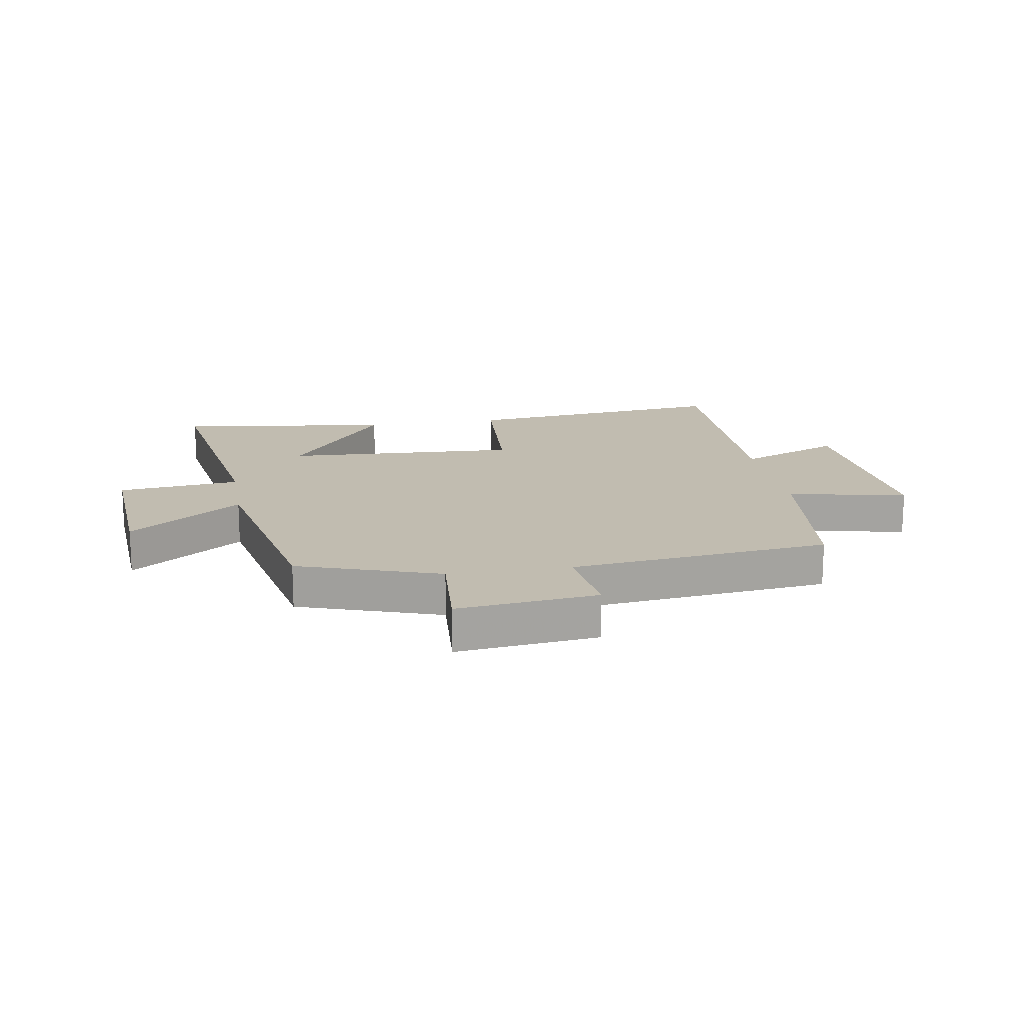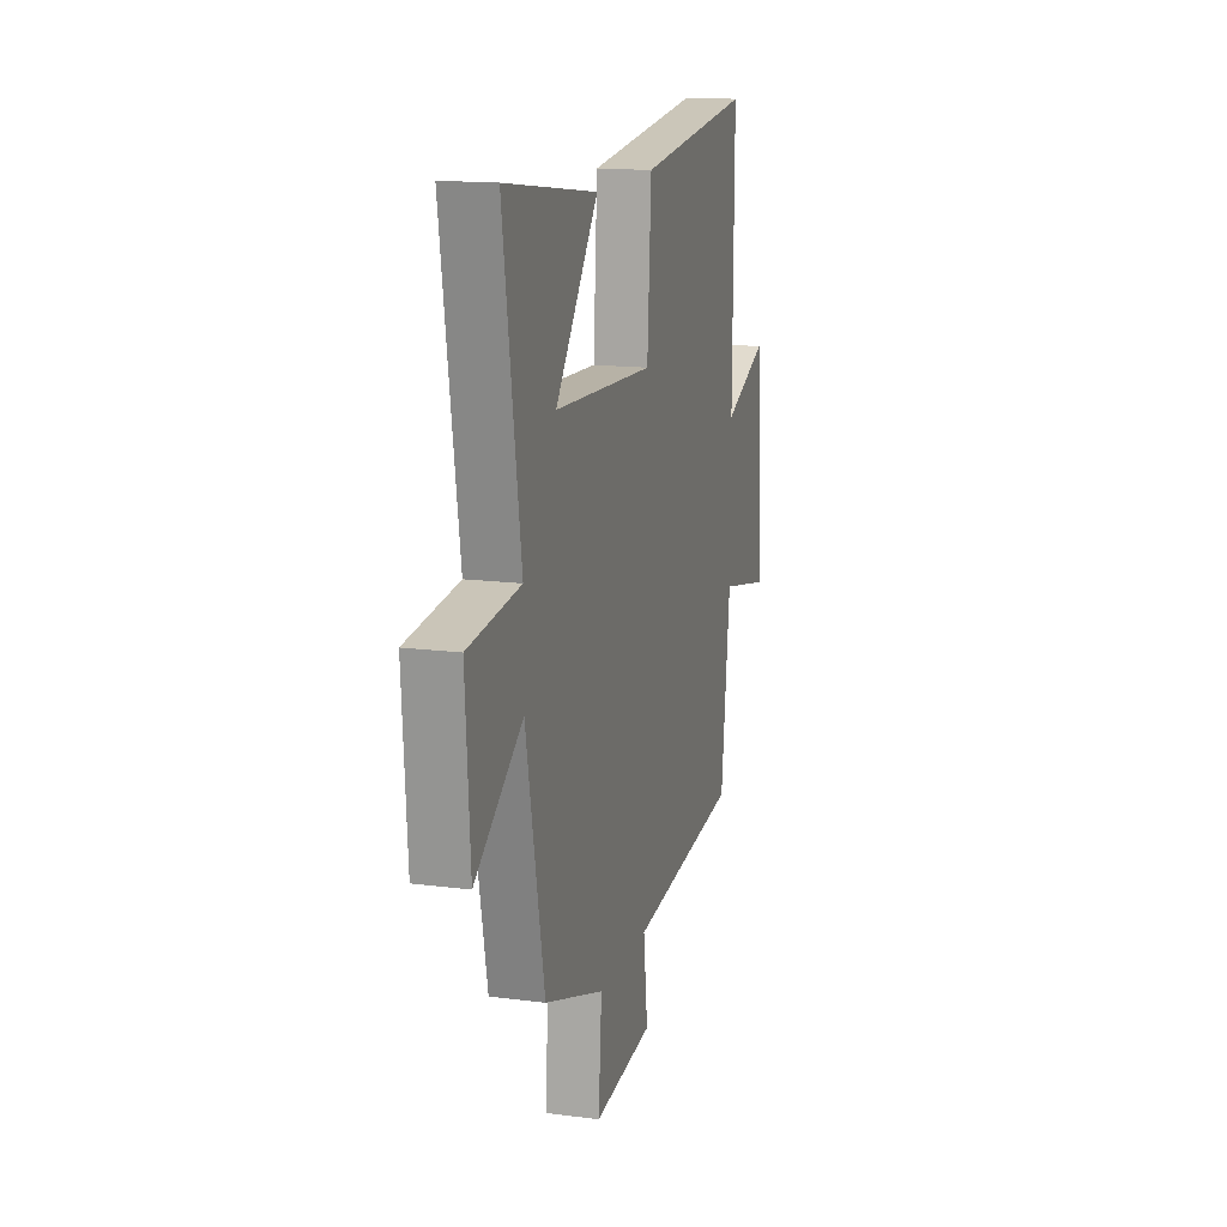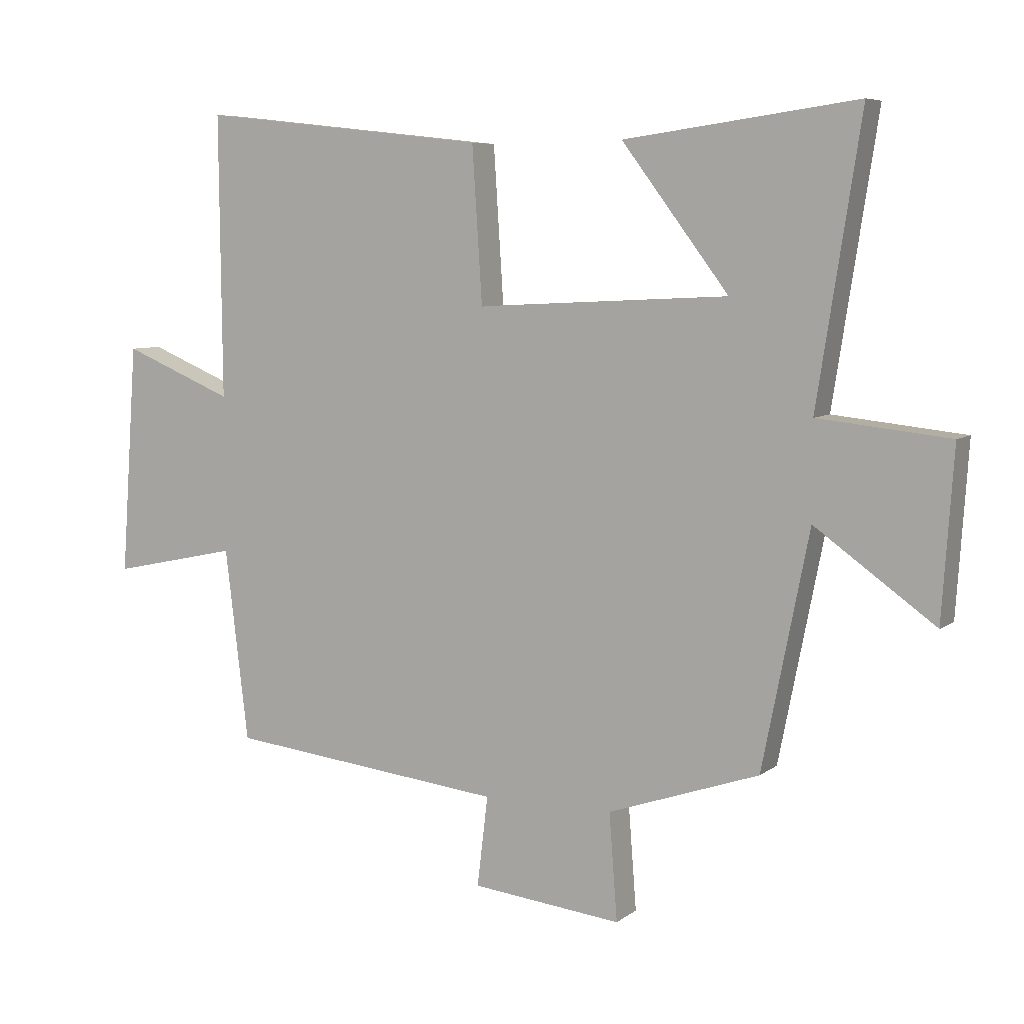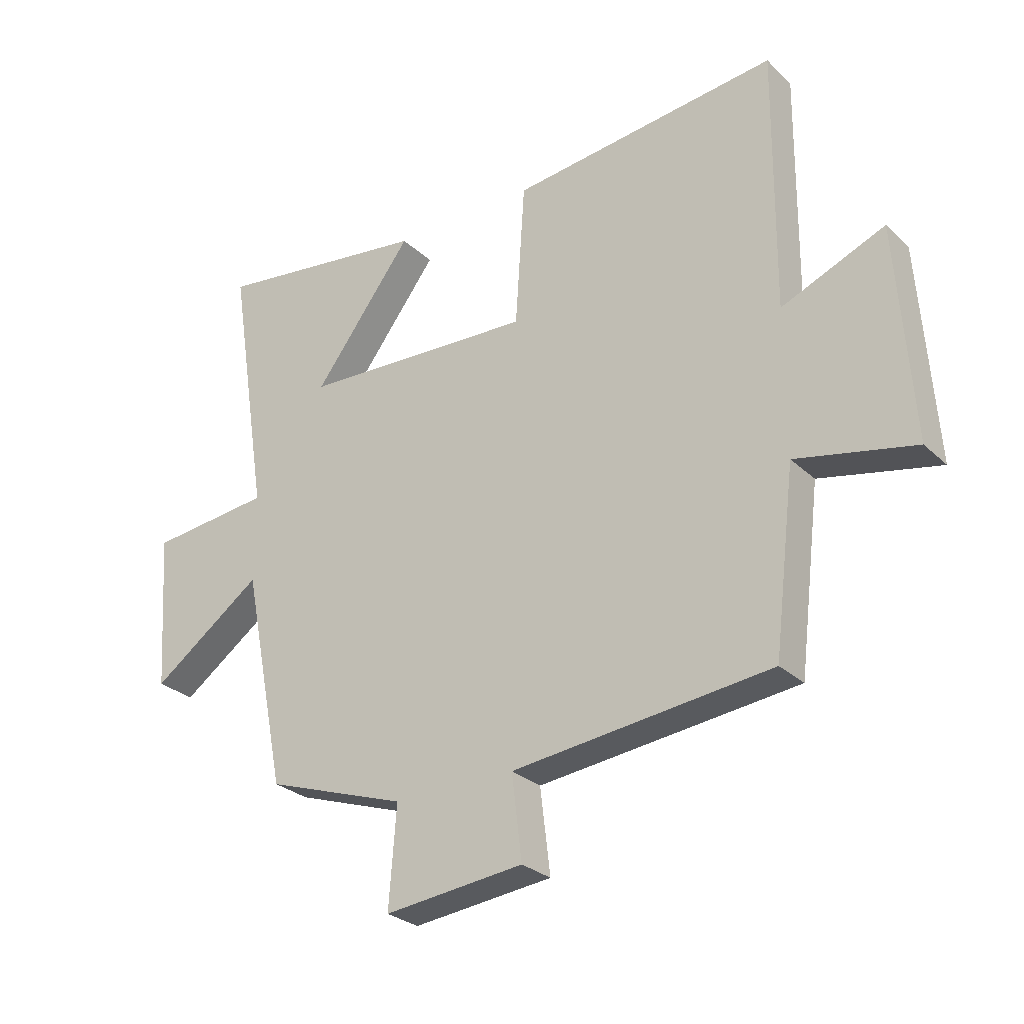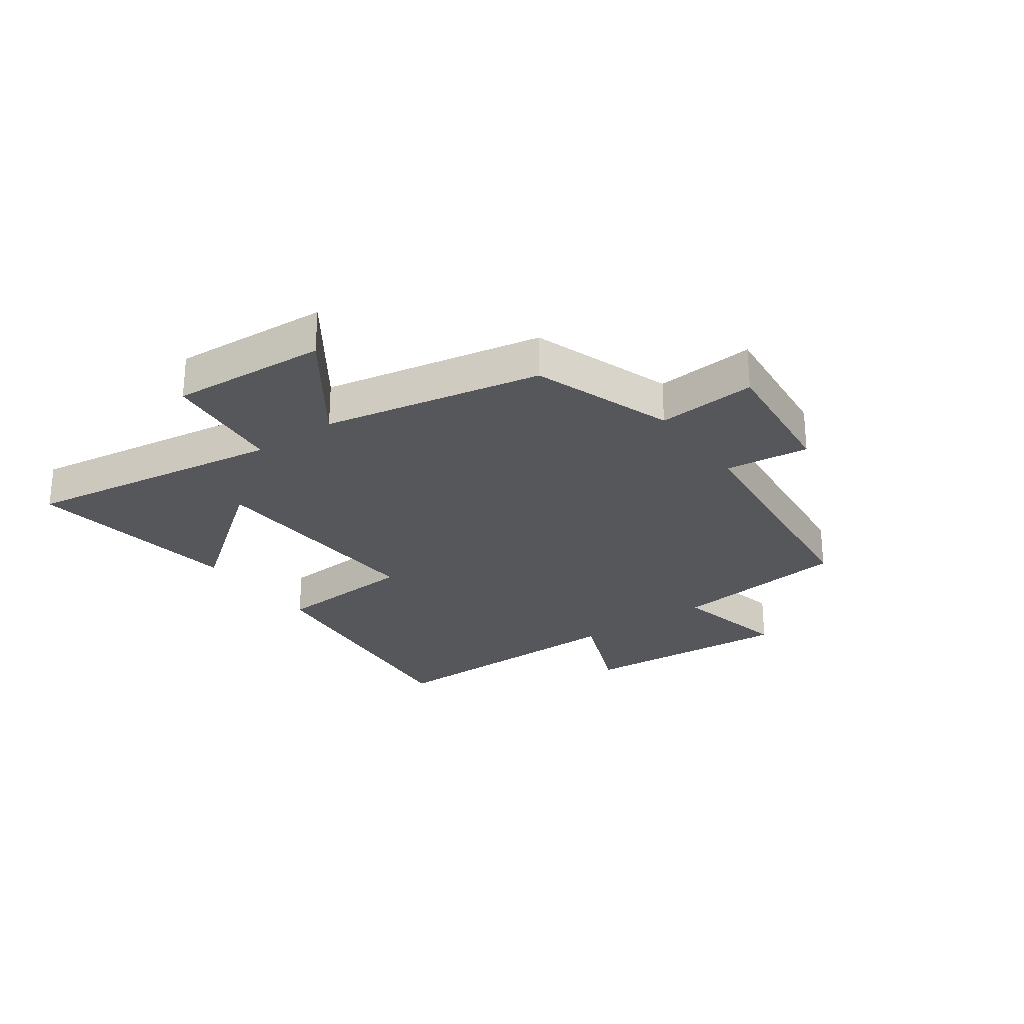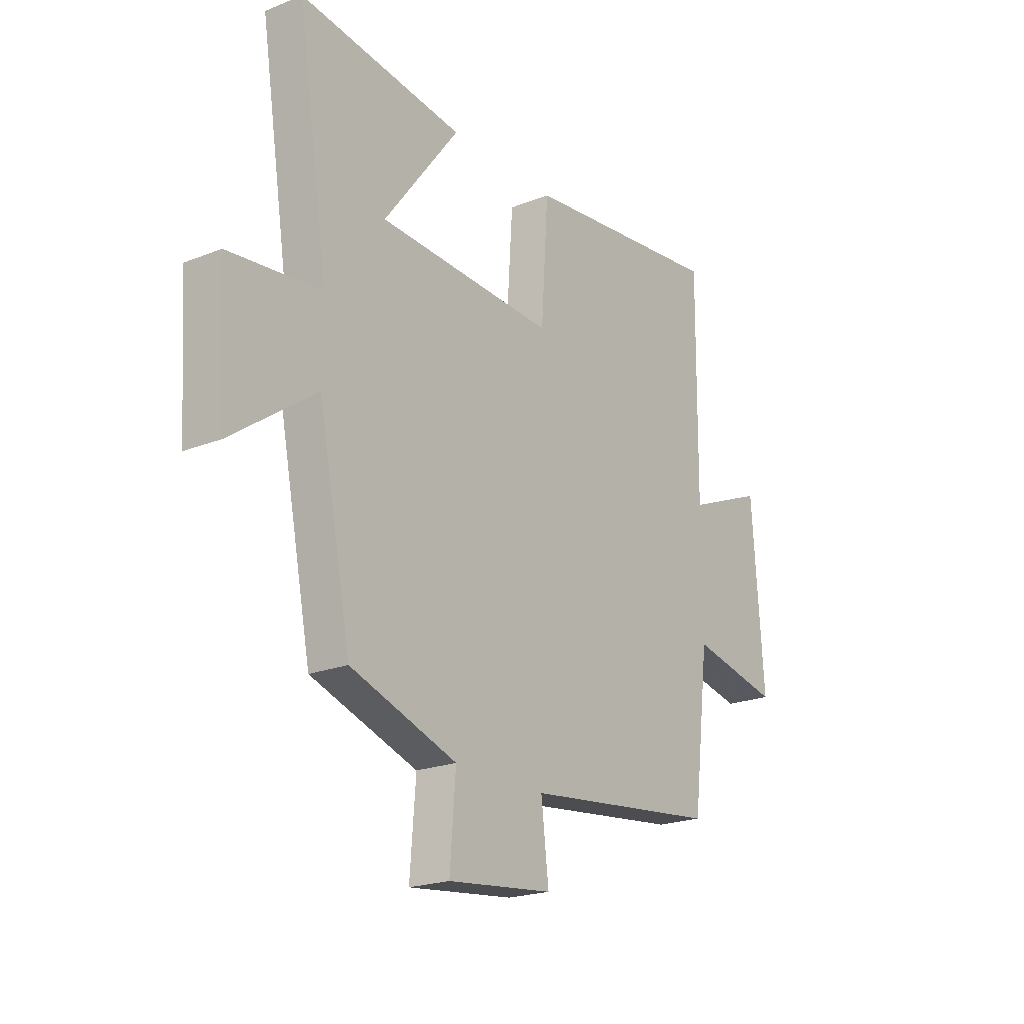
<metadata>
{"format":"obj","ext":"obj","renderer":"f3d","projection":"perspective","resolution":1024,"background":"white","views":[{"elev":16.6,"azim":170.4,"up":"+Y"},{"elev":15.0,"azim":105.5,"up":"+Z"},{"elev":6.8,"azim":27.2,"up":"+Z"},{"elev":-27.8,"azim":-144.2,"up":"+Z"},{"elev":-26.5,"azim":125.9,"up":"+Y"},{"elev":-21.1,"azim":125.6,"up":"+Z"}]}
</metadata>
<code>
v -0.504 0.07 0.551
v -0.046 0.07 0.5
v -0.03 0.07 0.255
v 0.37 0.07 0.275
v 0.2 0.07 0.5
v 0.569 0.07 0.55
v 0.5 0.07 0.106
v 0.708 0.07 0.084
v 0.69 0.07 -0.182
v 0.5 0.07 -0.046
v 0.426 0.07 -0.418
v 0.186 0.07 -0.5
v 0.199 0.07 -0.669
v -0.039 0.07 -0.643
v -0.022 0.07 -0.5
v -0.463 0.07 -0.451
v -0.5 0.07 -0.146
v -0.702 0.07 -0.189
v -0.676 0.07 0.177
v -0.5 0.07 0.104
v -0.504 0 0.551
v -0.046 0 0.5
v -0.03 0 0.255
v 0.37 0 0.275
v 0.2 0 0.5
v 0.569 0 0.55
v 0.5 0 0.106
v 0.708 0 0.084
v 0.69 0 -0.182
v 0.5 0 -0.046
v 0.426 0 -0.418
v 0.186 0 -0.5
v 0.199 0 -0.669
v -0.039 0 -0.643
v -0.022 0 -0.5
v -0.463 0 -0.451
v -0.5 0 -0.146
v -0.702 0 -0.189
v -0.676 0 0.177
v -0.5 0 0.104
f 17 18 19 20
f 15 16 17 20
f 15 20 1 2
f 12 13 14 15
f 10 11 12 15
f 7 8 9 10
f 7 10 15
f 4 5 6 7
f 3 4 7 15
f 2 3 15
f 40 39 38 37
f 40 37 36 35
f 22 21 40 35
f 35 34 33 32
f 35 32 31 30
f 30 29 28 27
f 35 30 27
f 27 26 25 24
f 35 27 24 23
f 35 23 22
f 1 21 22 2
f 2 22 23 3
f 3 23 24 4
f 4 24 25 5
f 5 25 26 6
f 6 26 27 7
f 7 27 28 8
f 8 28 29 9
f 9 29 30 10
f 10 30 31 11
f 11 31 32 12
f 12 32 33 13
f 13 33 34 14
f 14 34 35 15
f 15 35 36 16
f 16 36 37 17
f 17 37 38 18
f 18 38 39 19
f 19 39 40 20
f 20 40 21 1

</code>
